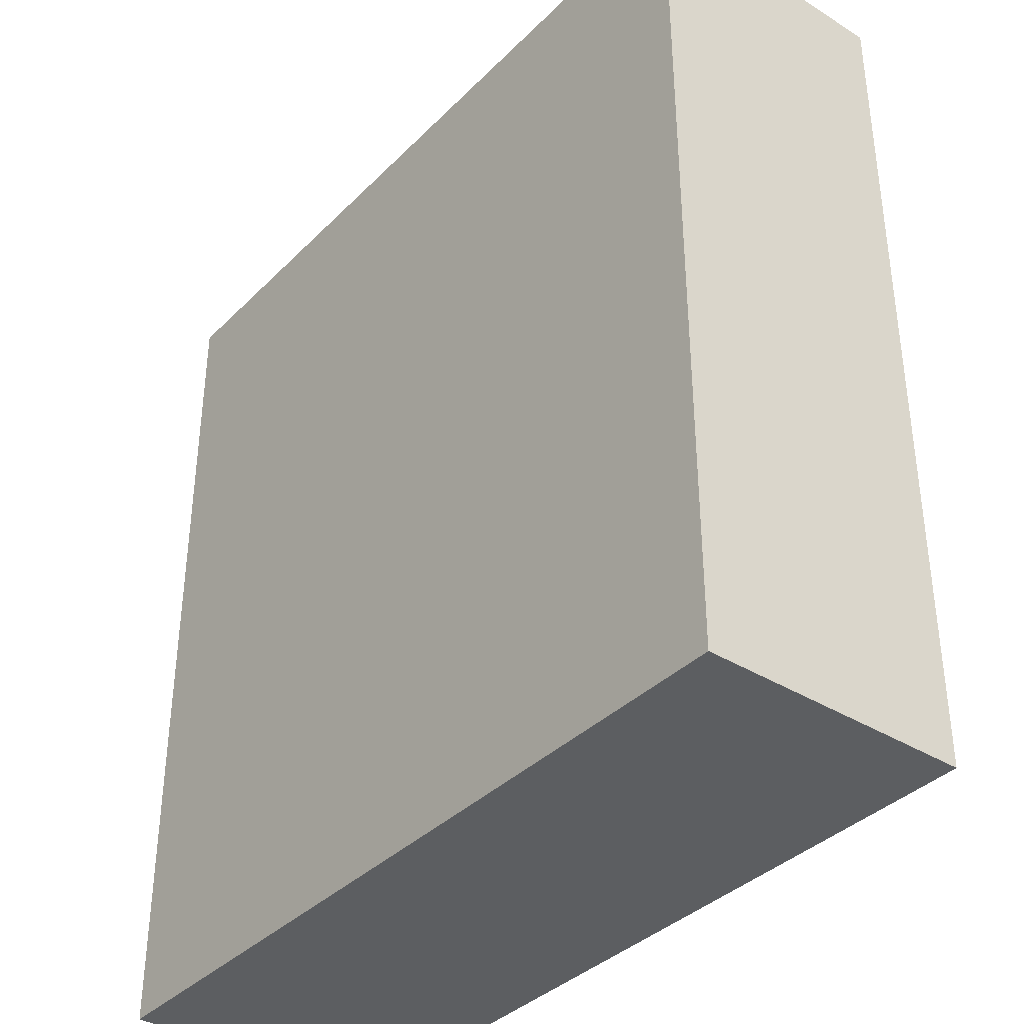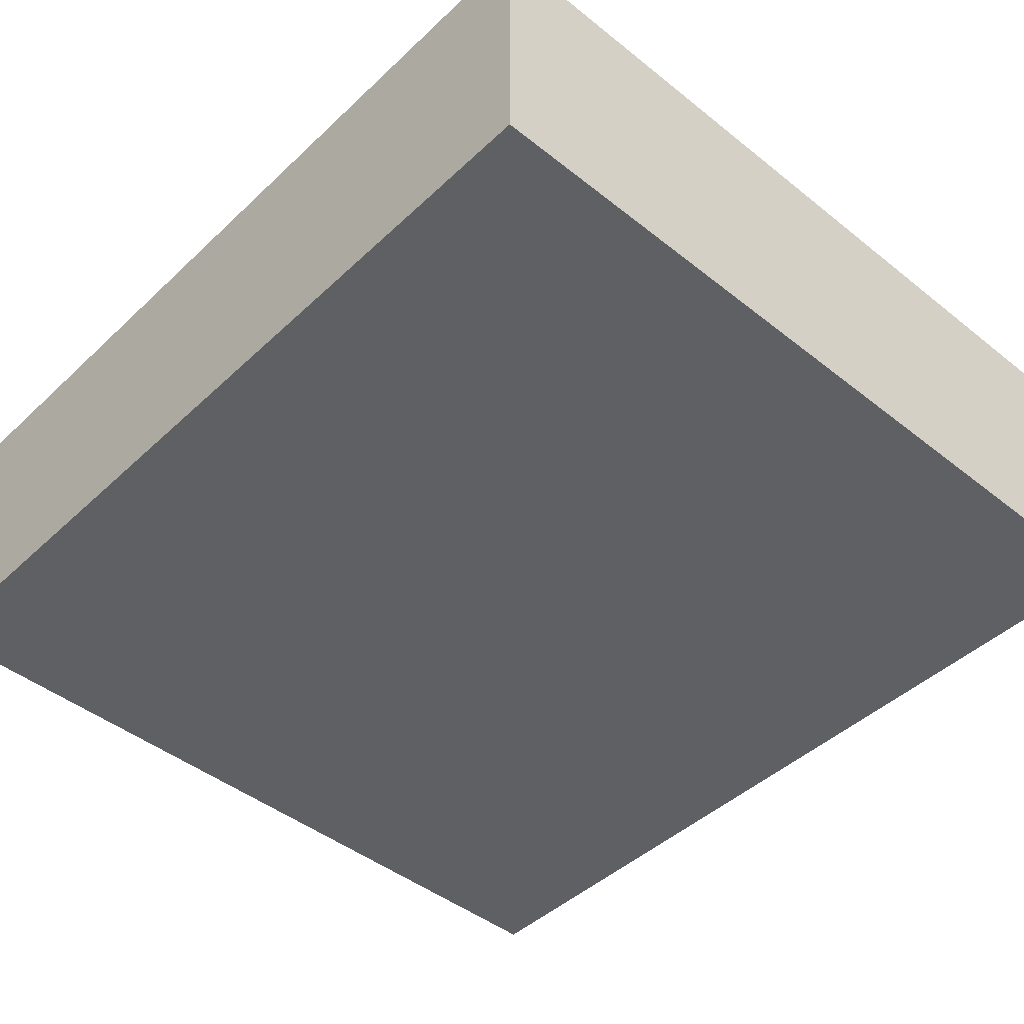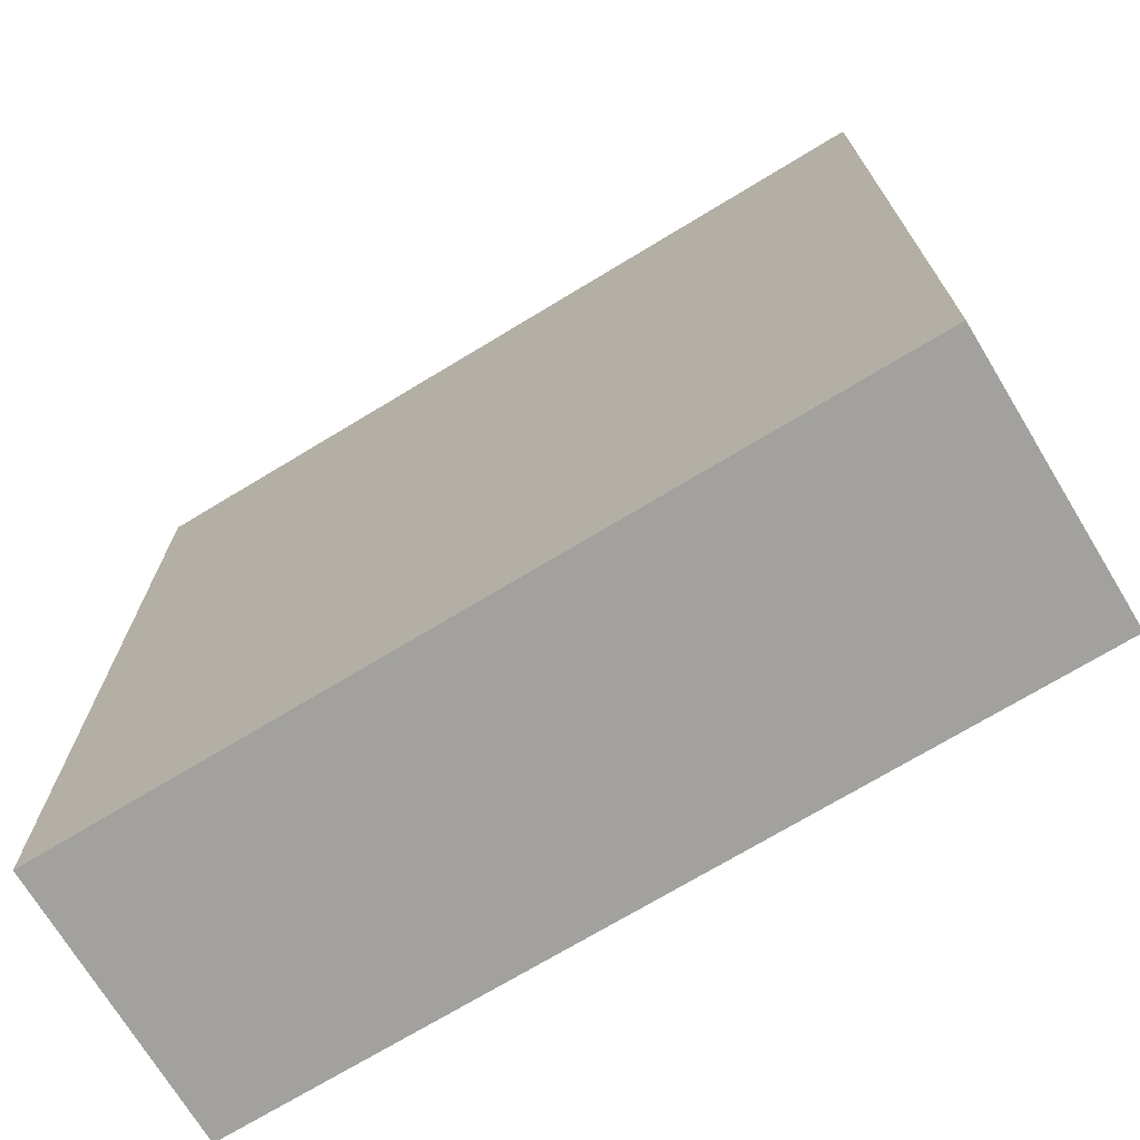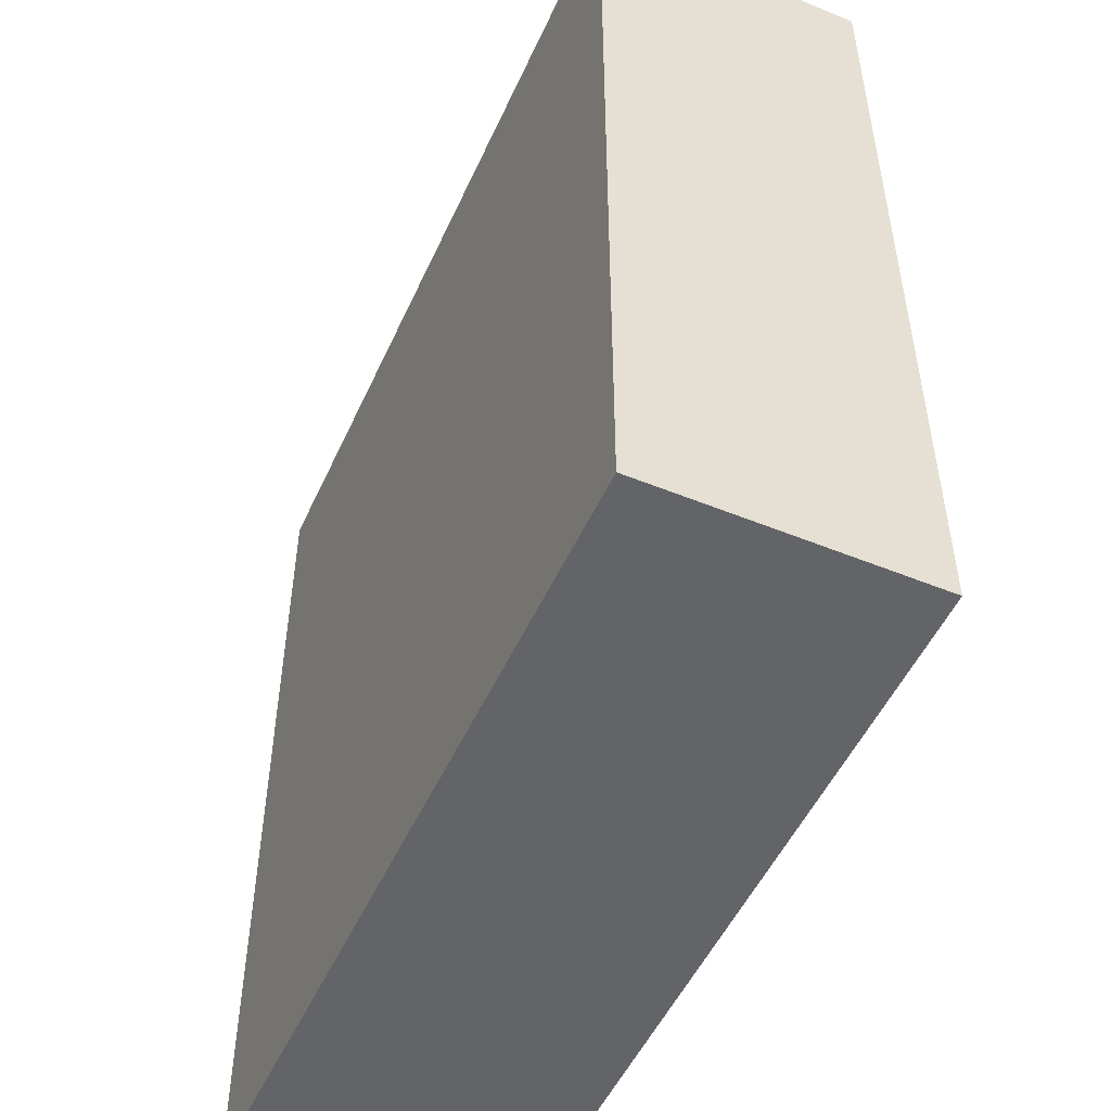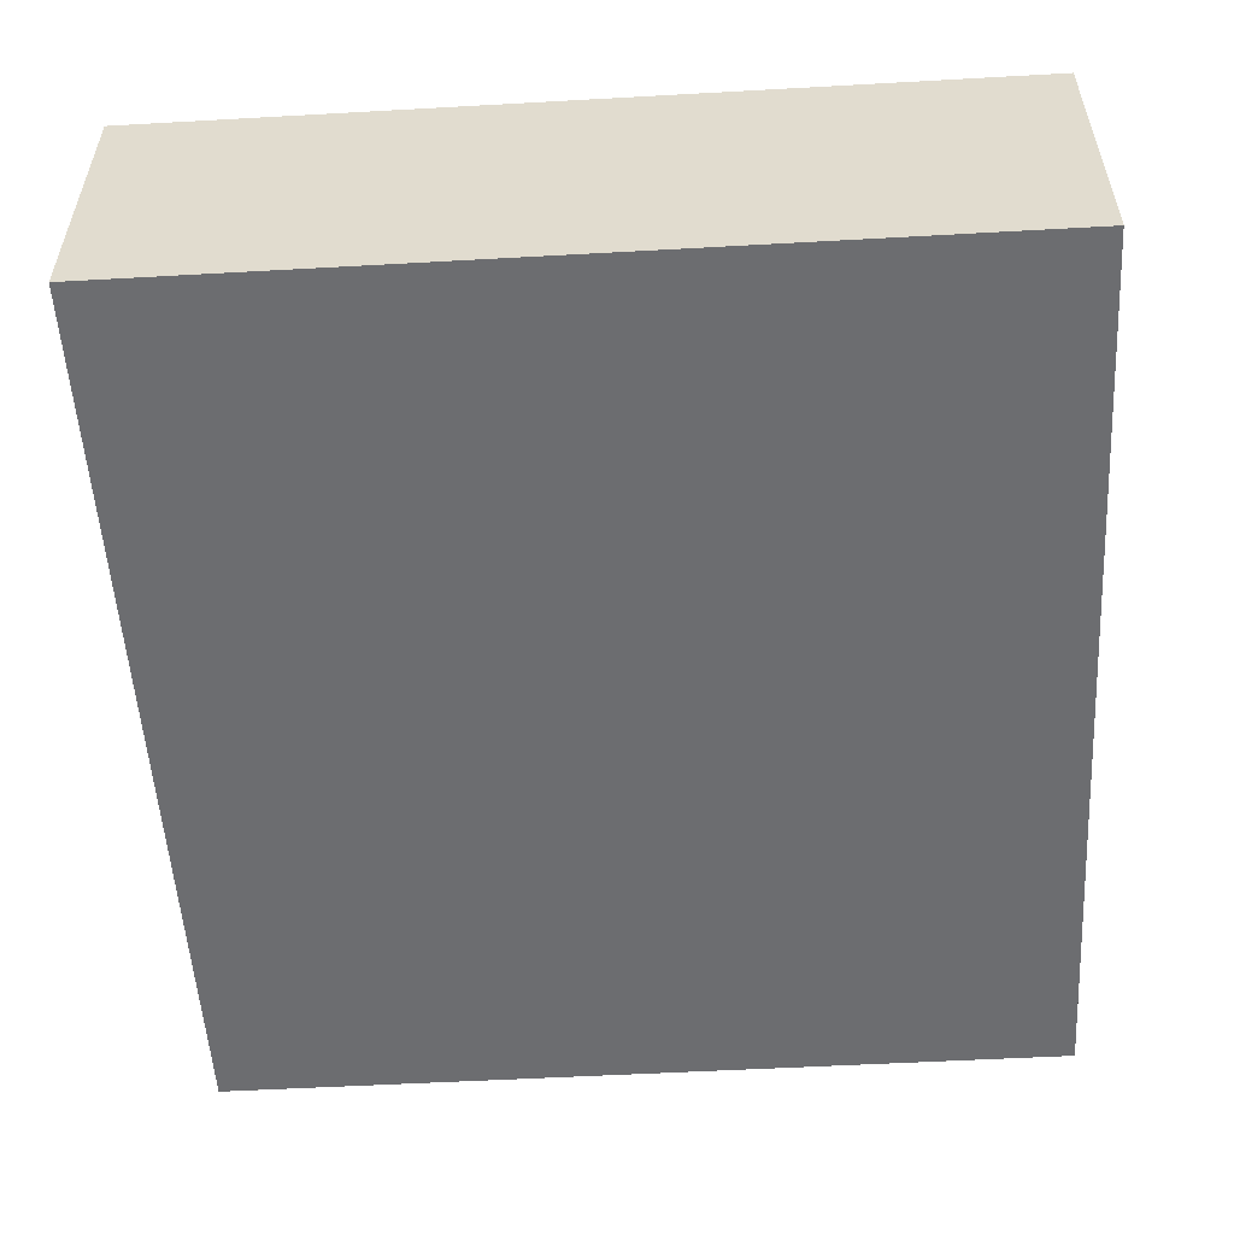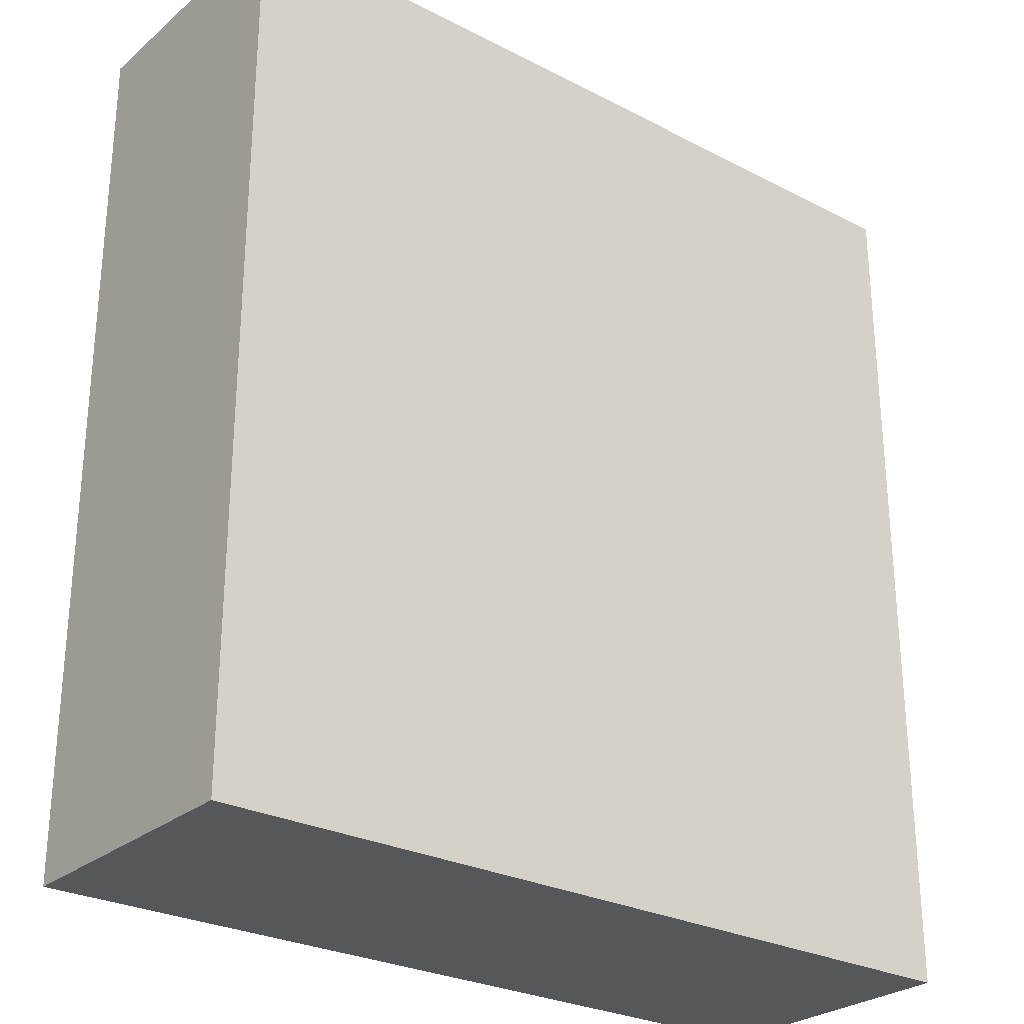
<metadata>
{"format":"obj","ext":"obj","renderer":"f3d","projection":"perspective","resolution":1024,"background":"white","views":[{"elev":-37.3,"azim":51.4,"up":"+Y"},{"elev":-44.9,"azim":137.3,"up":"+Z"},{"elev":-72.0,"azim":31.2,"up":"+Y"},{"elev":-51.1,"azim":-114.0,"up":"+Y"},{"elev":-54.0,"azim":-176.6,"up":"+Z"},{"elev":-27.3,"azim":141.6,"up":"+Y"}]}
</metadata>
<code>
g pb_Mesh400358
v -8 20 -38
v -47 20 -38
v -8 62 -38
v -47 62 -38
v -47 20 -38
v -47 20 -51
v -47 62 -38
v -47 62 -51
v -47 20 -51
v -8 20 -51
v -47 62 -51
v -8 62 -51
v -8 20 -51
v -8 20 -38
v -8 62 -51
v -8 62 -38
v -8 62 -38
v -47 62 -38
v -8 62 -51
v -47 62 -51
v -8 20 -51
v -47 20 -51
v -8 20 -38
v -47 20 -38
g pb_Mesh400358_0
f 3 2 1
f 3 4 2
f 7 6 5
f 7 8 6
f 11 10 9
f 11 12 10
f 15 14 13
f 15 16 14
f 19 18 17
f 19 20 18
f 23 22 21
f 23 24 22

</code>
